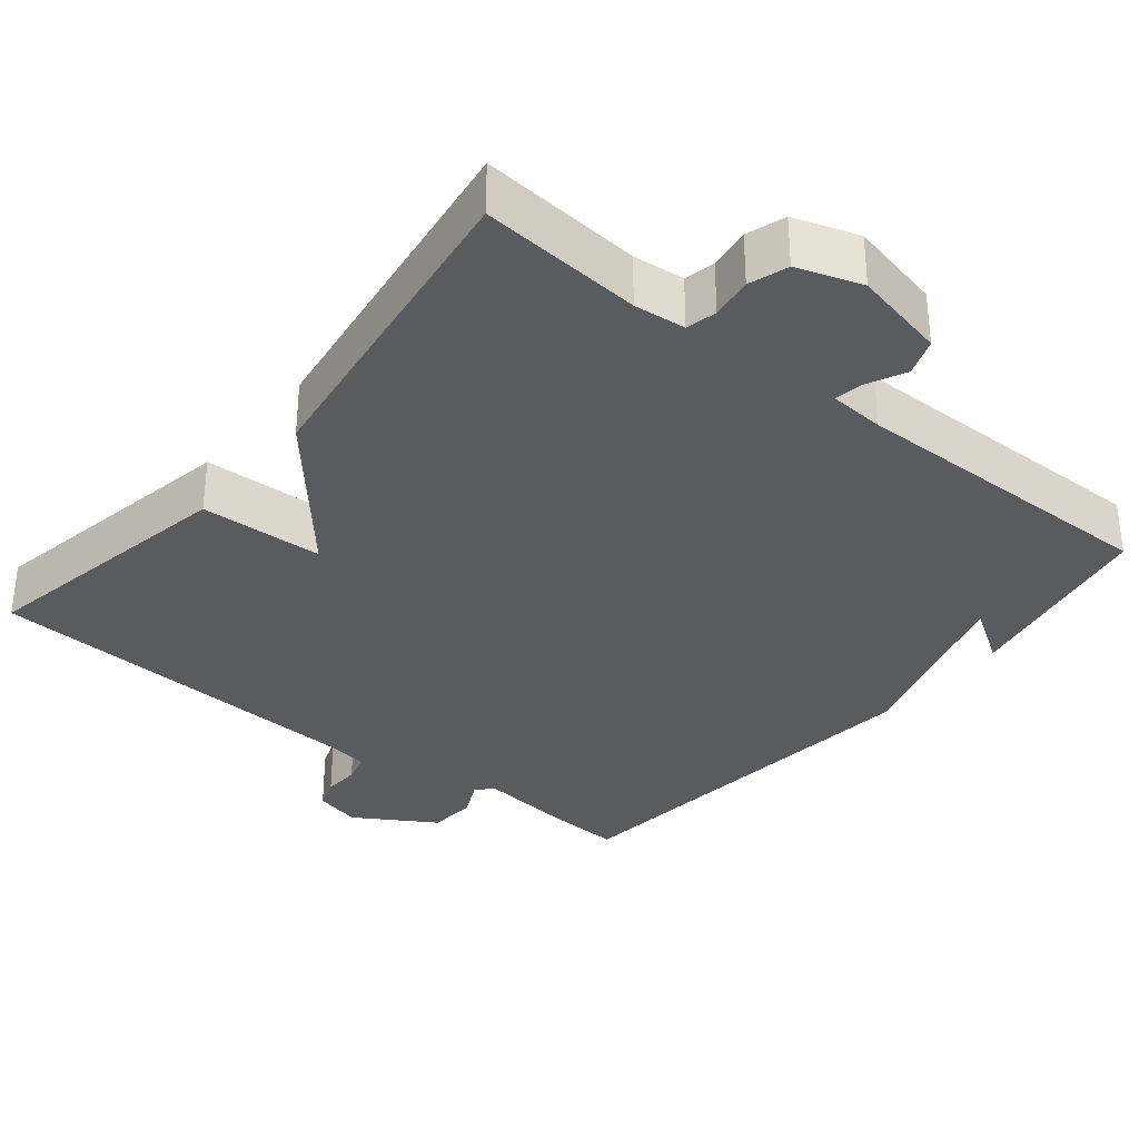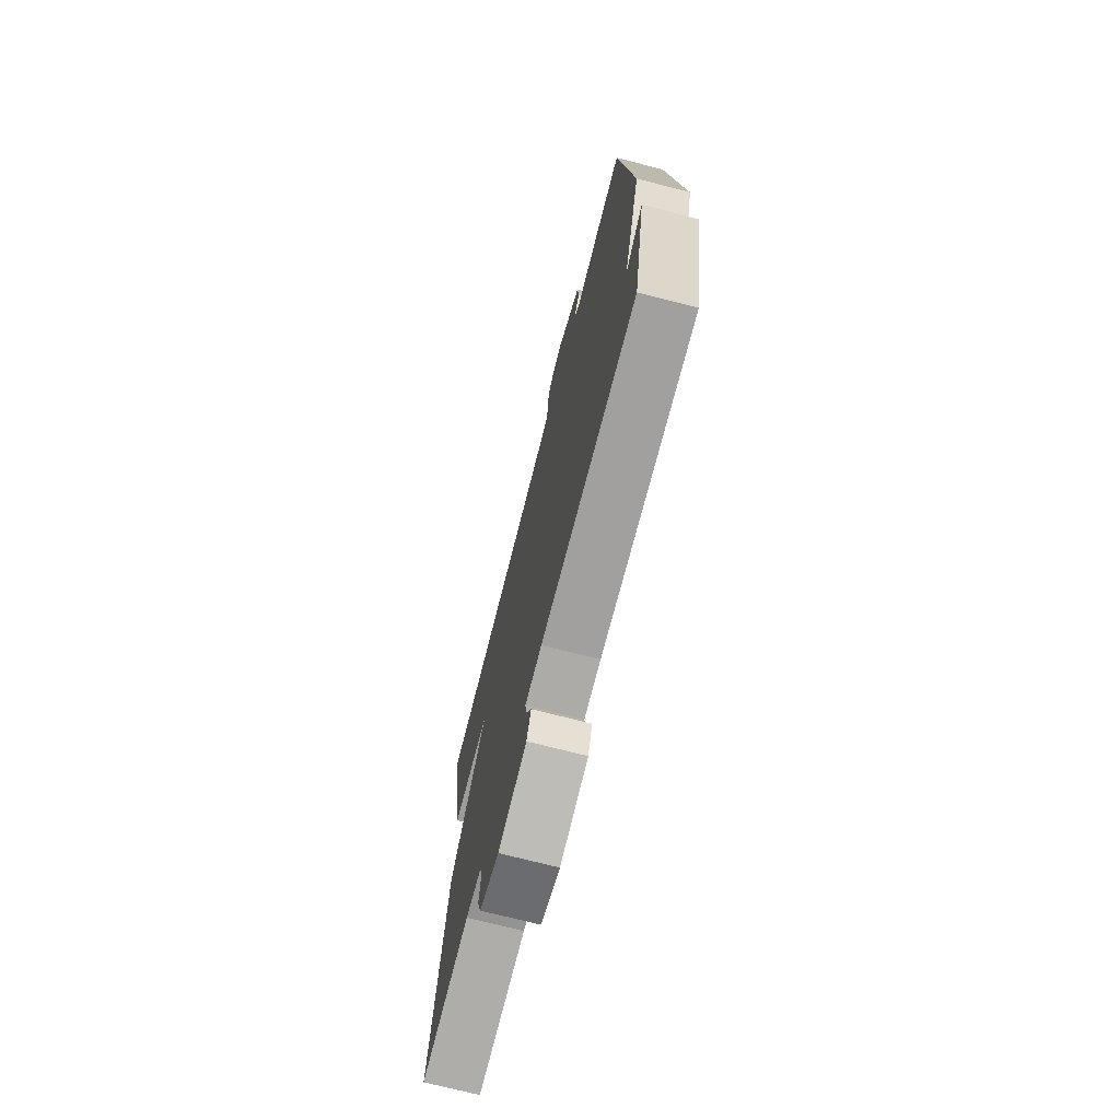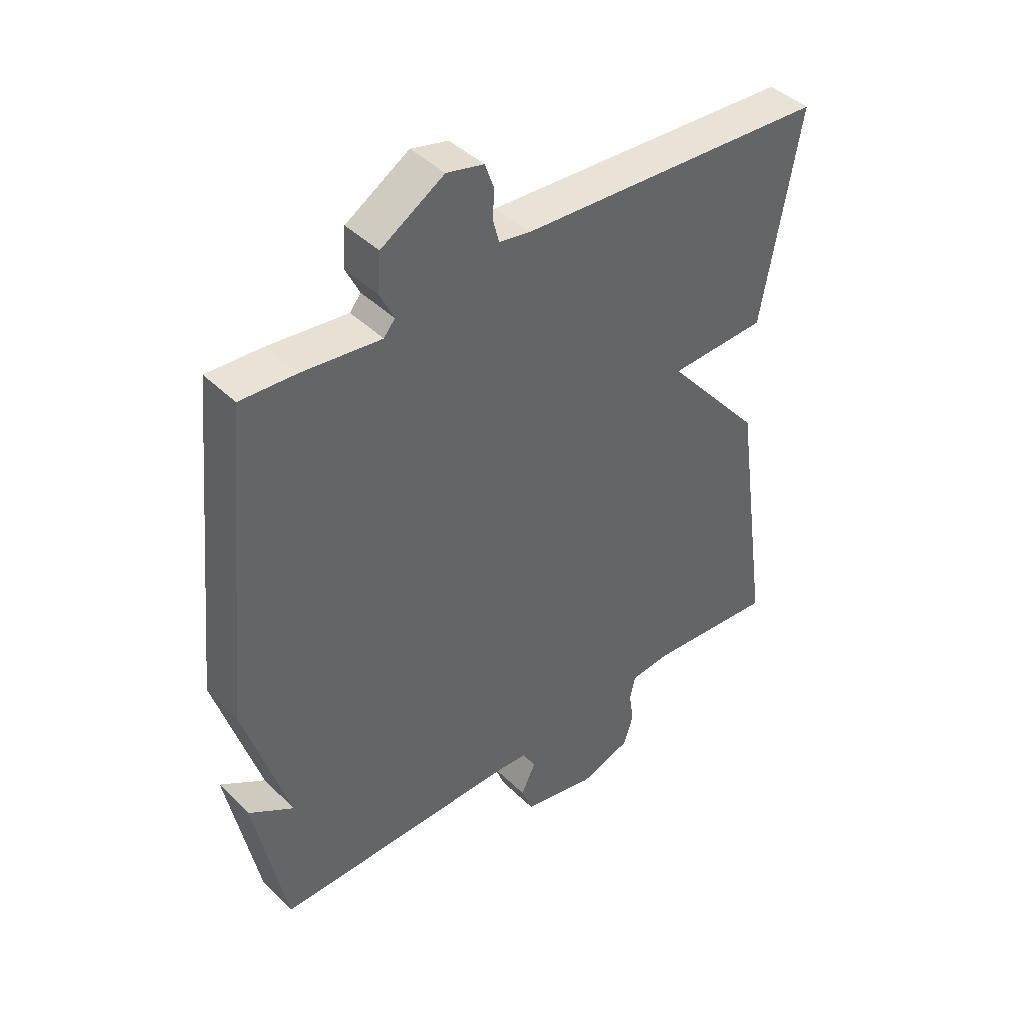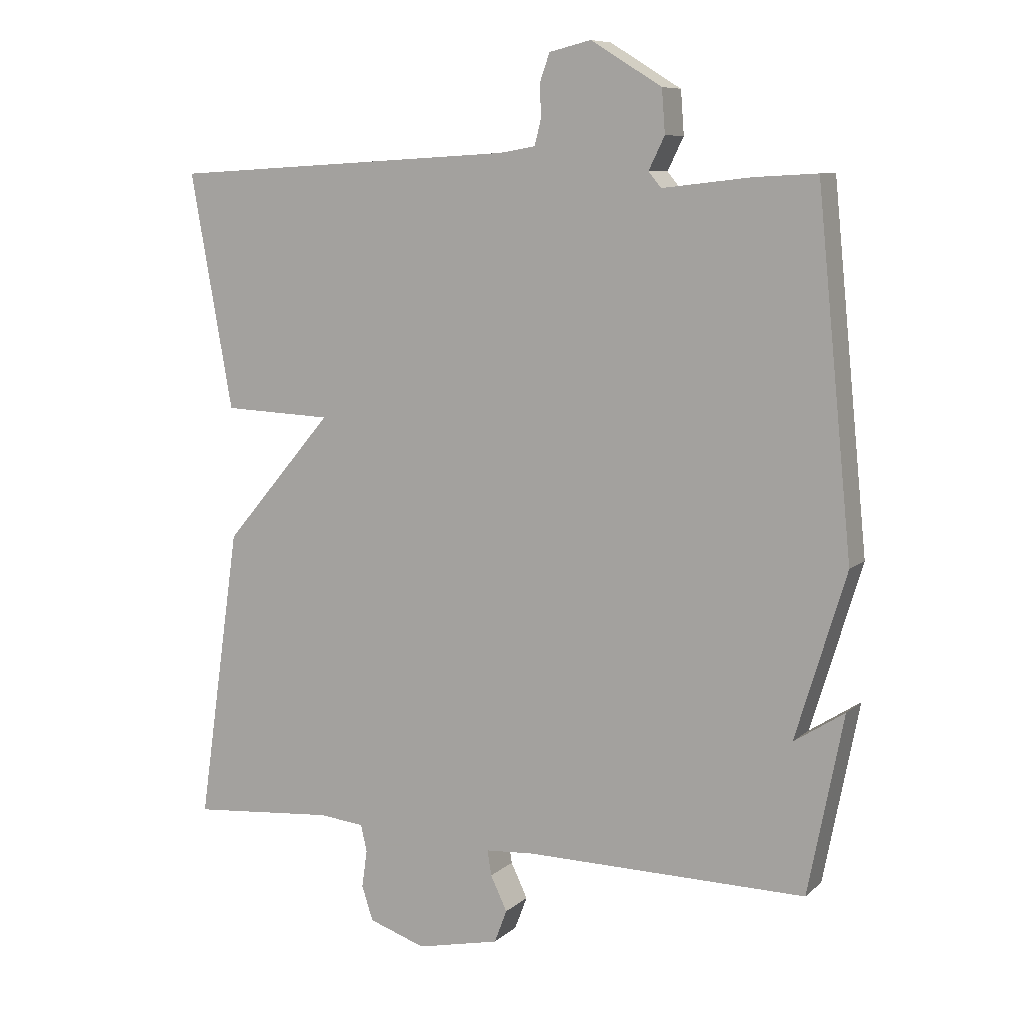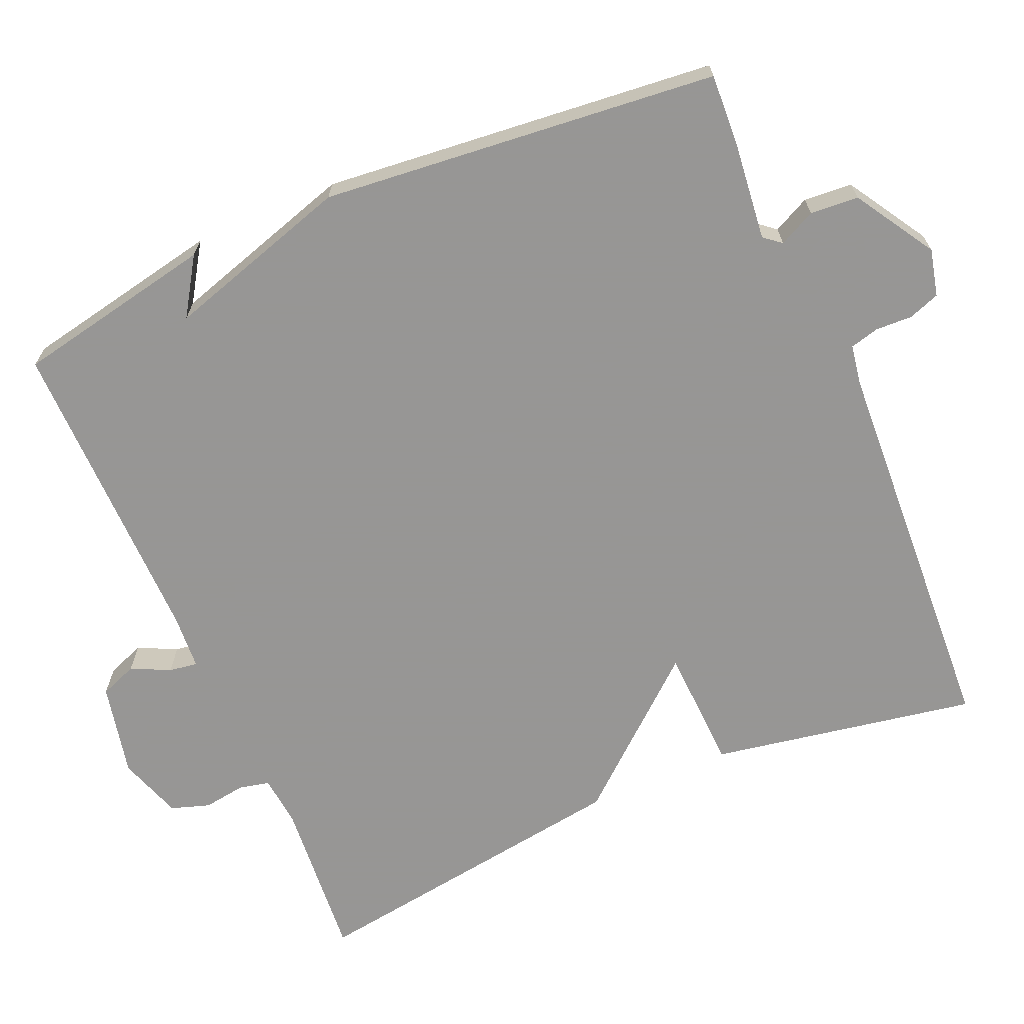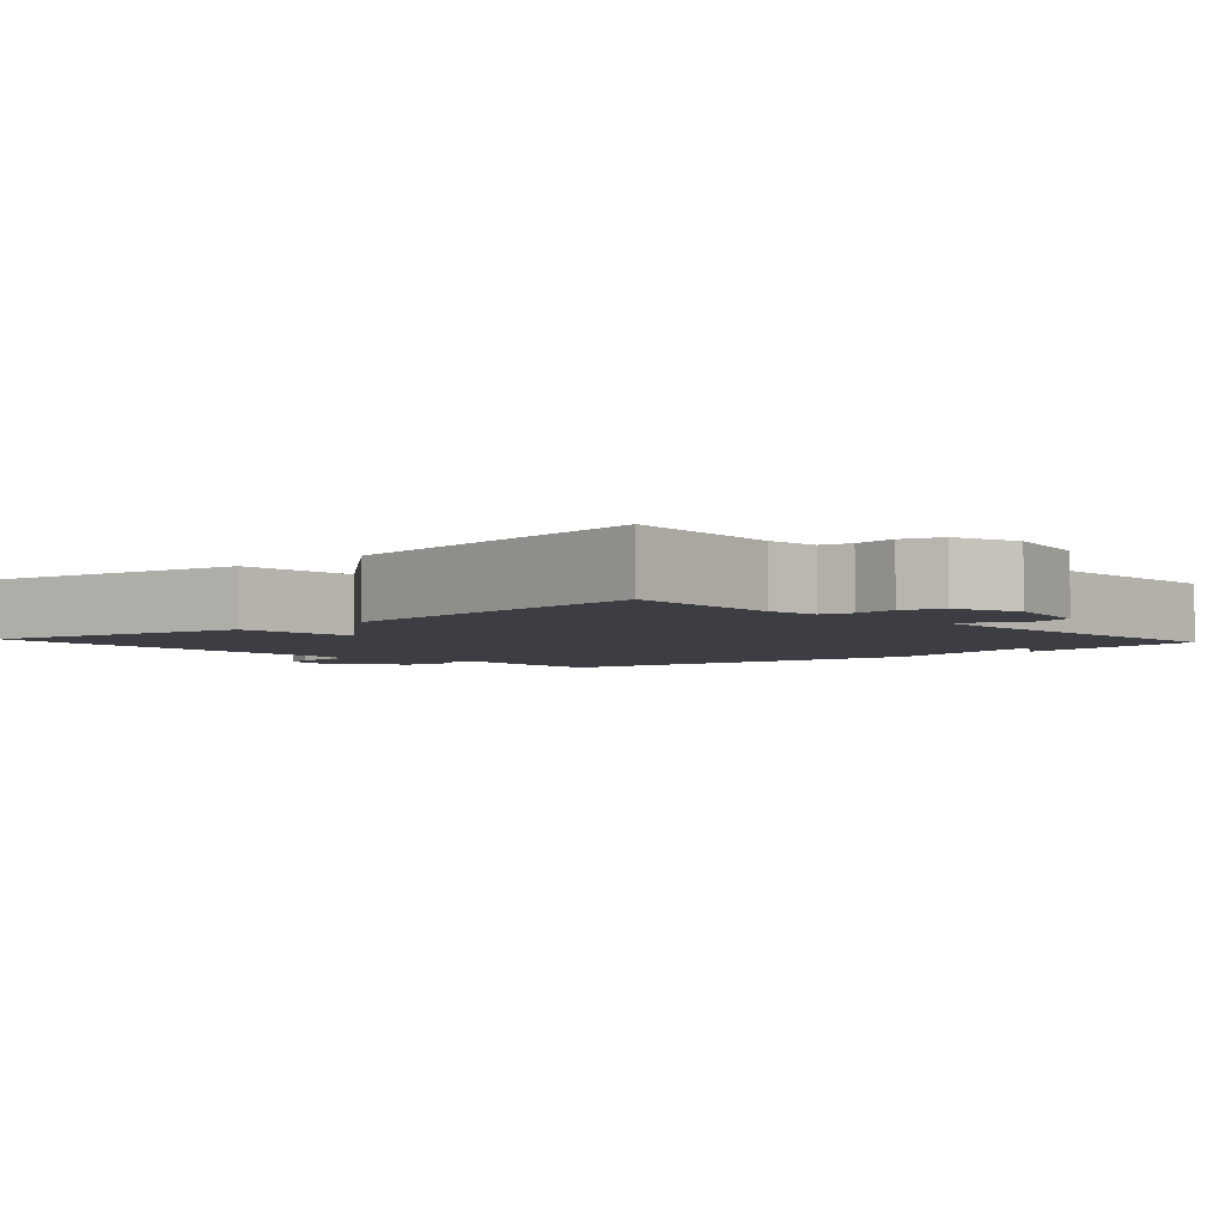
<metadata>
{"format":"obj","ext":"obj","renderer":"f3d","projection":"perspective","resolution":1024,"background":"white","views":[{"elev":-33.3,"azim":140.8,"up":"+Y"},{"elev":-72.4,"azim":-104.4,"up":"+Z"},{"elev":42.7,"azim":-41.0,"up":"+Z"},{"elev":8.5,"azim":-154.0,"up":"+Z"},{"elev":-67.8,"azim":-66.6,"up":"+Y"},{"elev":-3.7,"azim":132.3,"up":"+Y"}]}
</metadata>
<code>
v -0.5 0.07 0.5
v -0.405 0.07 0.495
v -0.272 0.07 0.48
v -0.253 0.07 0.503
v -0.277 0.07 0.552
v -0.272 0.07 0.617
v -0.165 0.07 0.683
v -0.102 0.07 0.668
v -0.087 0.07 0.626
v -0.089 0.07 0.577
v -0.079 0.07 0.538
v -0.025 0.07 0.529
v 0.5 0.07 0.5
v 0.436 0.07 0.144
v 0.271 0.07 0.137
v 0.436 0.07 -0.056
v 0.5 0.07 -0.5
v 0.283 0.07 -0.482
v 0.214 0.07 -0.489
v 0.205 0.07 -0.53
v 0.213 0.07 -0.586
v 0.196 0.07 -0.638
v 0.11 0.07 -0.667
v -0.015 0.07 -0.64
v -0.034 0.07 -0.59
v -0.009 0.07 -0.538
v -0.003 0.07 -0.5
v -0.077 0.07 -0.495
v -0.5 0.07 -0.5
v -0.553 0.07 -0.231
v -0.477 0.07 -0.28
v -0.553 0.07 -0.031
v -0.5 0 0.5
v -0.405 0 0.495
v -0.272 0 0.48
v -0.253 0 0.503
v -0.277 0 0.552
v -0.272 0 0.617
v -0.165 0 0.683
v -0.102 0 0.668
v -0.087 0 0.626
v -0.089 0 0.577
v -0.079 0 0.538
v -0.025 0 0.529
v 0.5 0 0.5
v 0.436 0 0.144
v 0.271 0 0.137
v 0.436 0 -0.056
v 0.5 0 -0.5
v 0.283 0 -0.482
v 0.214 0 -0.489
v 0.205 0 -0.53
v 0.213 0 -0.586
v 0.196 0 -0.638
v 0.11 0 -0.667
v -0.015 0 -0.64
v -0.034 0 -0.59
v -0.009 0 -0.538
v -0.003 0 -0.5
v -0.077 0 -0.495
v -0.5 0 -0.5
v -0.553 0 -0.231
v -0.477 0 -0.28
v -0.553 0 -0.031
f 1 2 3
f 32 1 3
f 31 32 3
f 29 30 31
f 31 3 4
f 29 31 4
f 28 29 4
f 27 28 4
f 24 25 26
f 23 24 26
f 22 23 26
f 21 22 26
f 20 21 26
f 19 20 26 27
f 18 19 27 4
f 4 5 6
f 18 4 6
f 17 18 6
f 16 17 6
f 15 16 6
f 12 13 14 15
f 11 12 15
f 8 9 10
f 7 8 10
f 6 7 10
f 6 10 11
f 6 11 15
f 35 34 33
f 35 33 64
f 35 64 63
f 63 62 61
f 36 35 63
f 36 63 61
f 36 61 60
f 36 60 59
f 58 57 56
f 58 56 55
f 58 55 54
f 58 54 53
f 58 53 52
f 59 58 52 51
f 36 59 51 50
f 38 37 36
f 38 36 50
f 38 50 49
f 38 49 48
f 38 48 47
f 47 46 45 44
f 47 44 43
f 42 41 40
f 42 40 39
f 42 39 38
f 43 42 38
f 47 43 38
f 1 33 34 2
f 2 34 35 3
f 3 35 36 4
f 4 36 37 5
f 5 37 38 6
f 6 38 39 7
f 7 39 40 8
f 8 40 41 9
f 9 41 42 10
f 10 42 43 11
f 11 43 44 12
f 12 44 45 13
f 13 45 46 14
f 14 46 47 15
f 15 47 48 16
f 16 48 49 17
f 17 49 50 18
f 18 50 51 19
f 19 51 52 20
f 20 52 53 21
f 21 53 54 22
f 22 54 55 23
f 23 55 56 24
f 24 56 57 25
f 25 57 58 26
f 26 58 59 27
f 27 59 60 28
f 28 60 61 29
f 29 61 62 30
f 30 62 63 31
f 31 63 64 32
f 32 64 33 1

</code>
